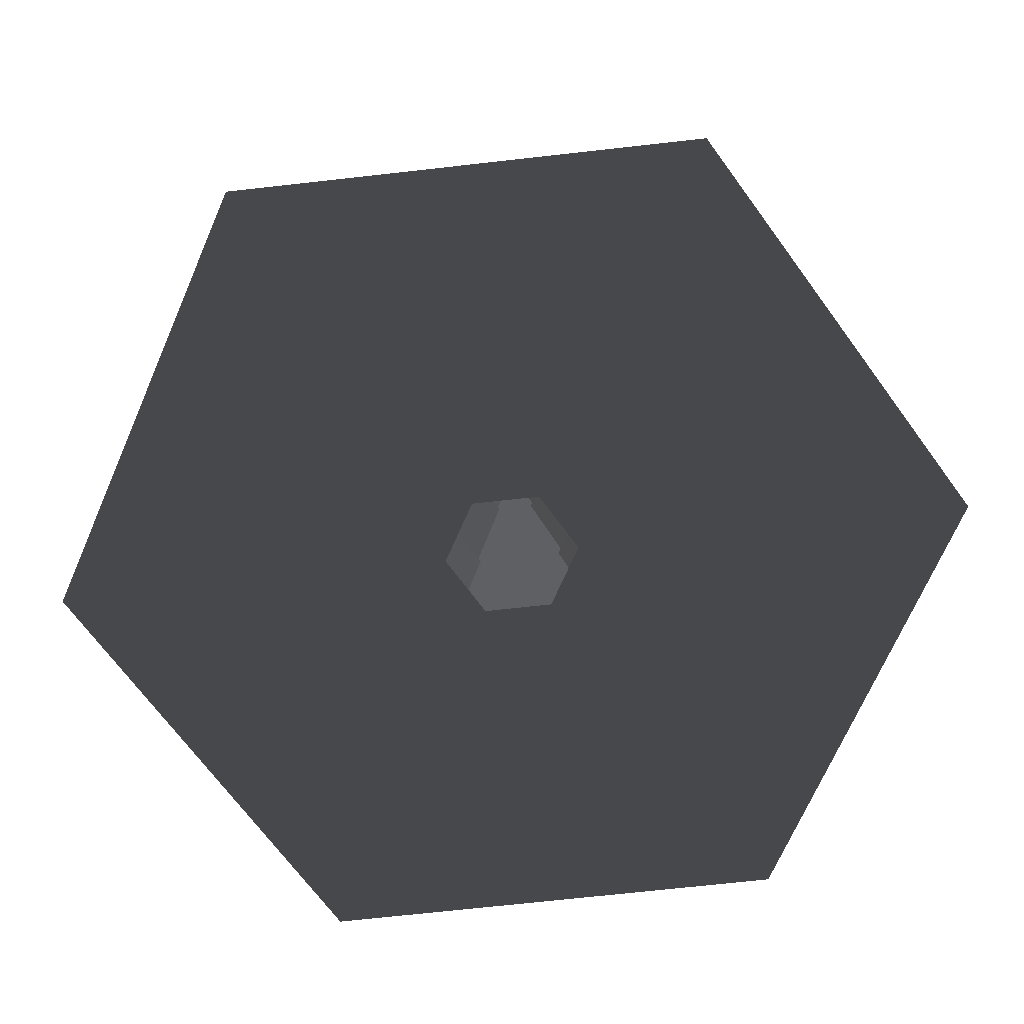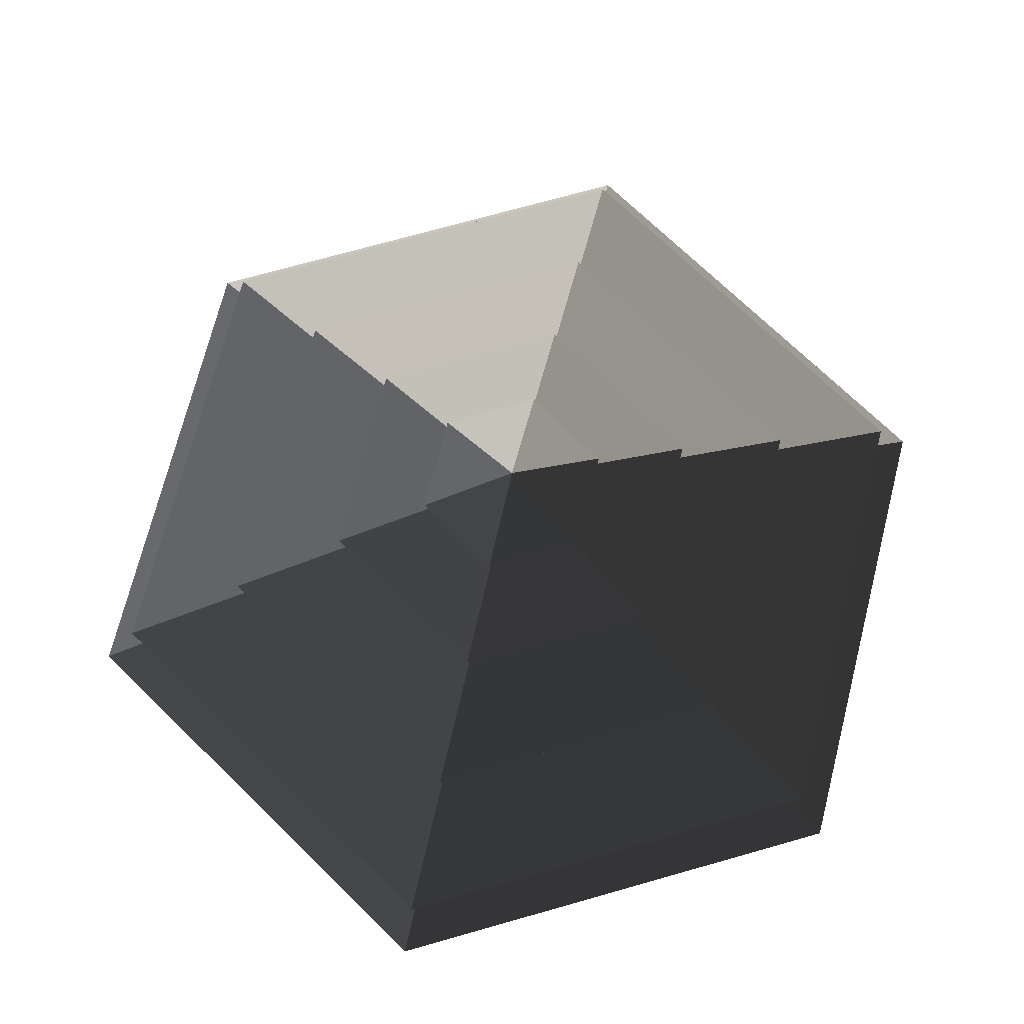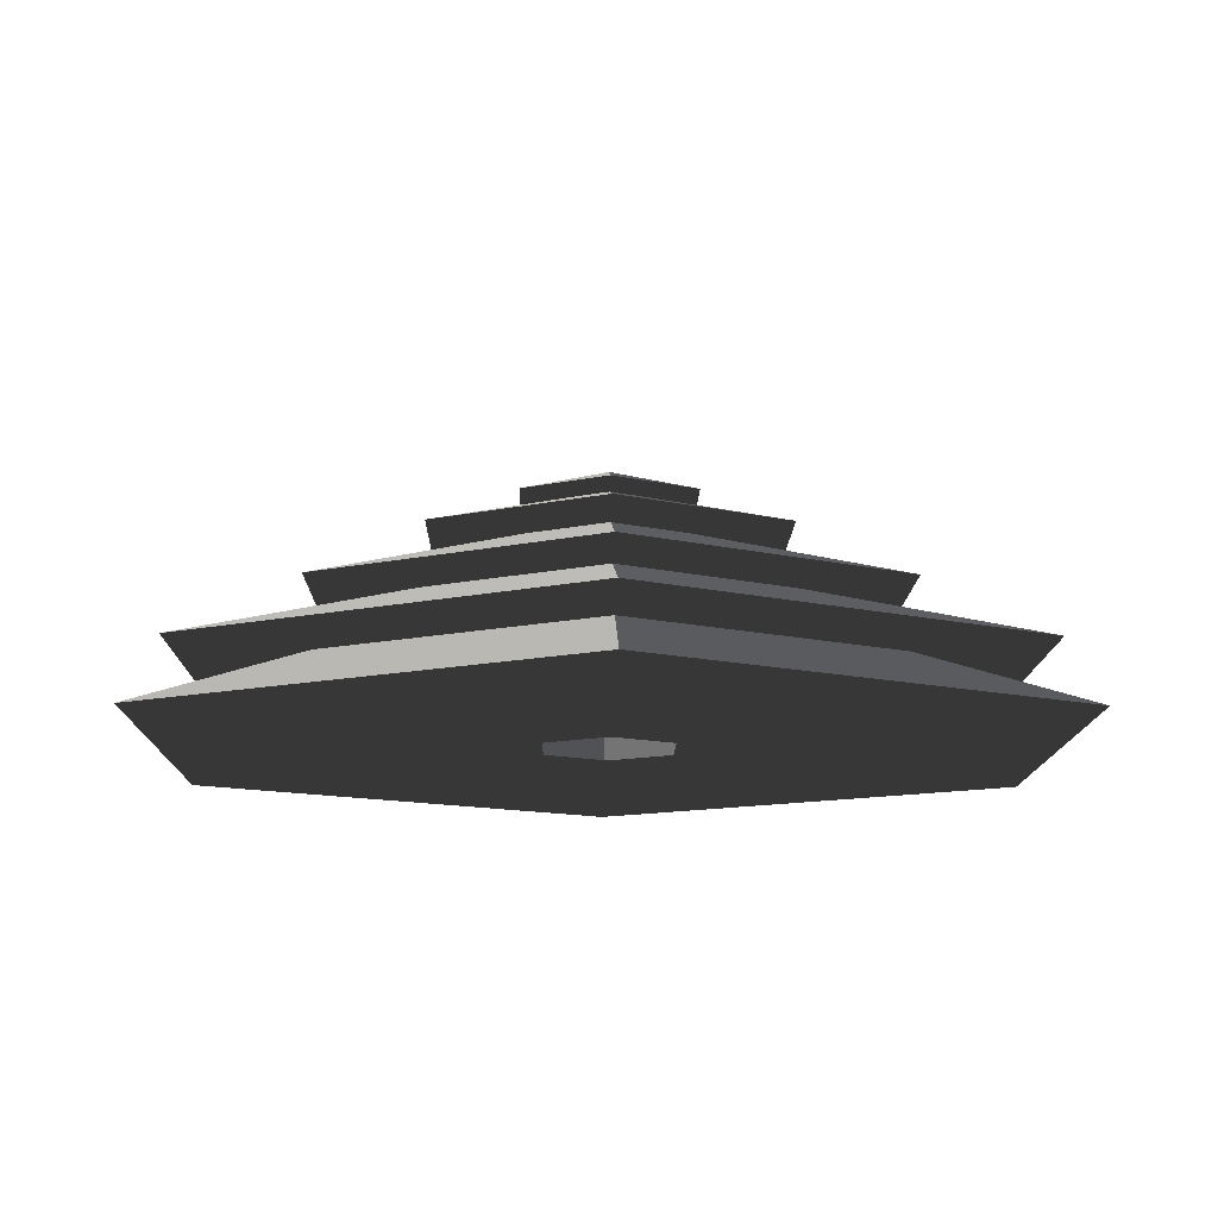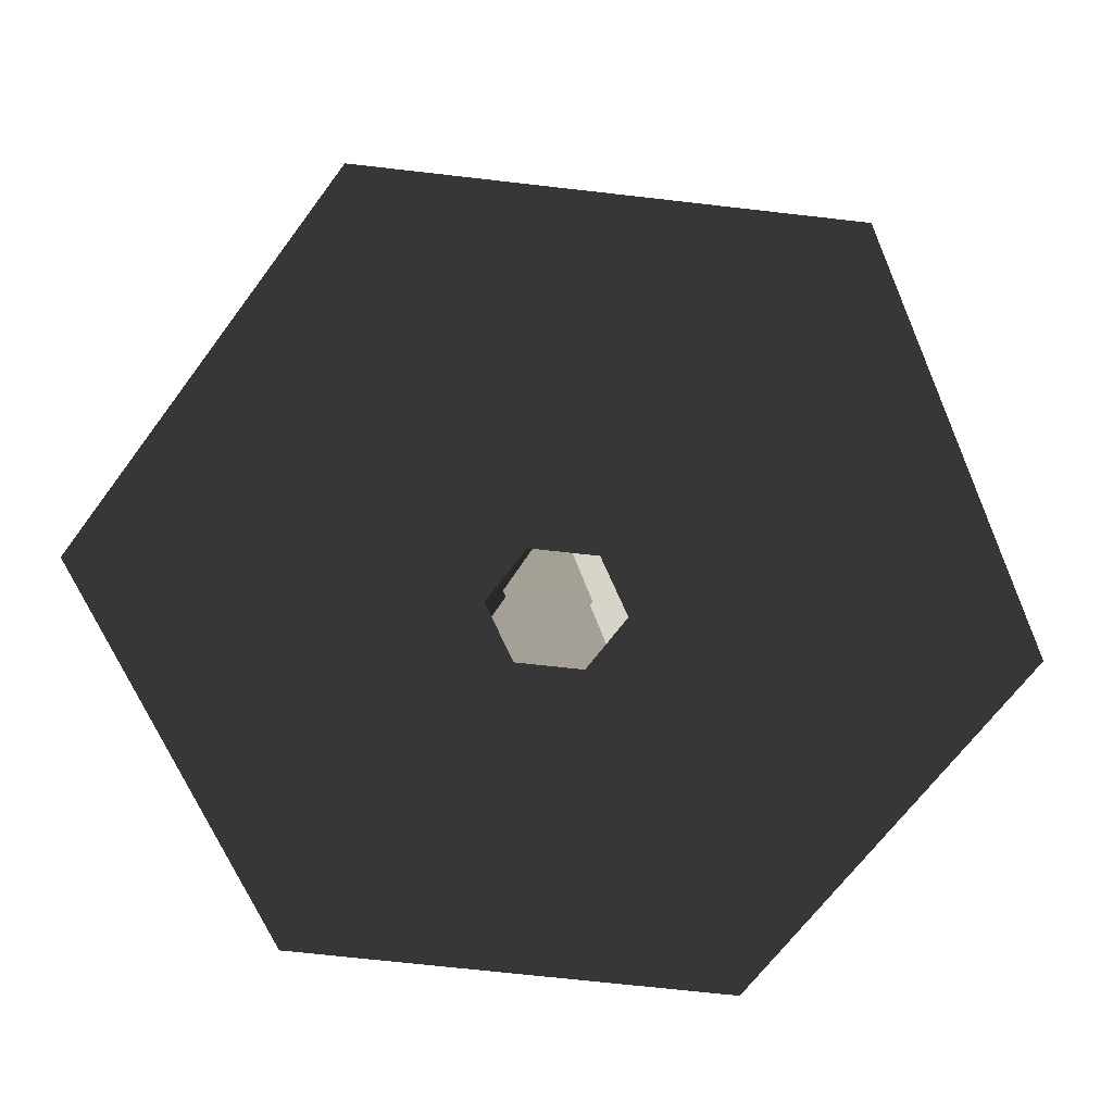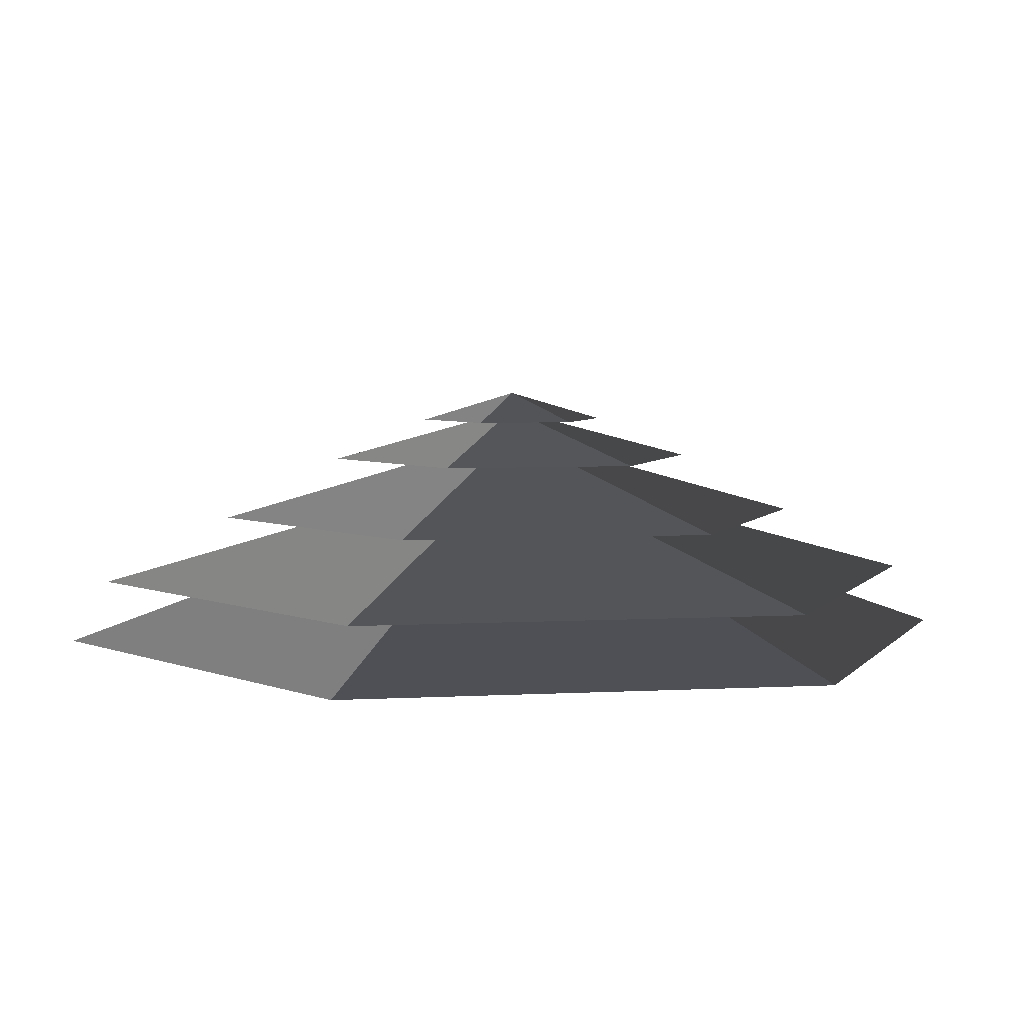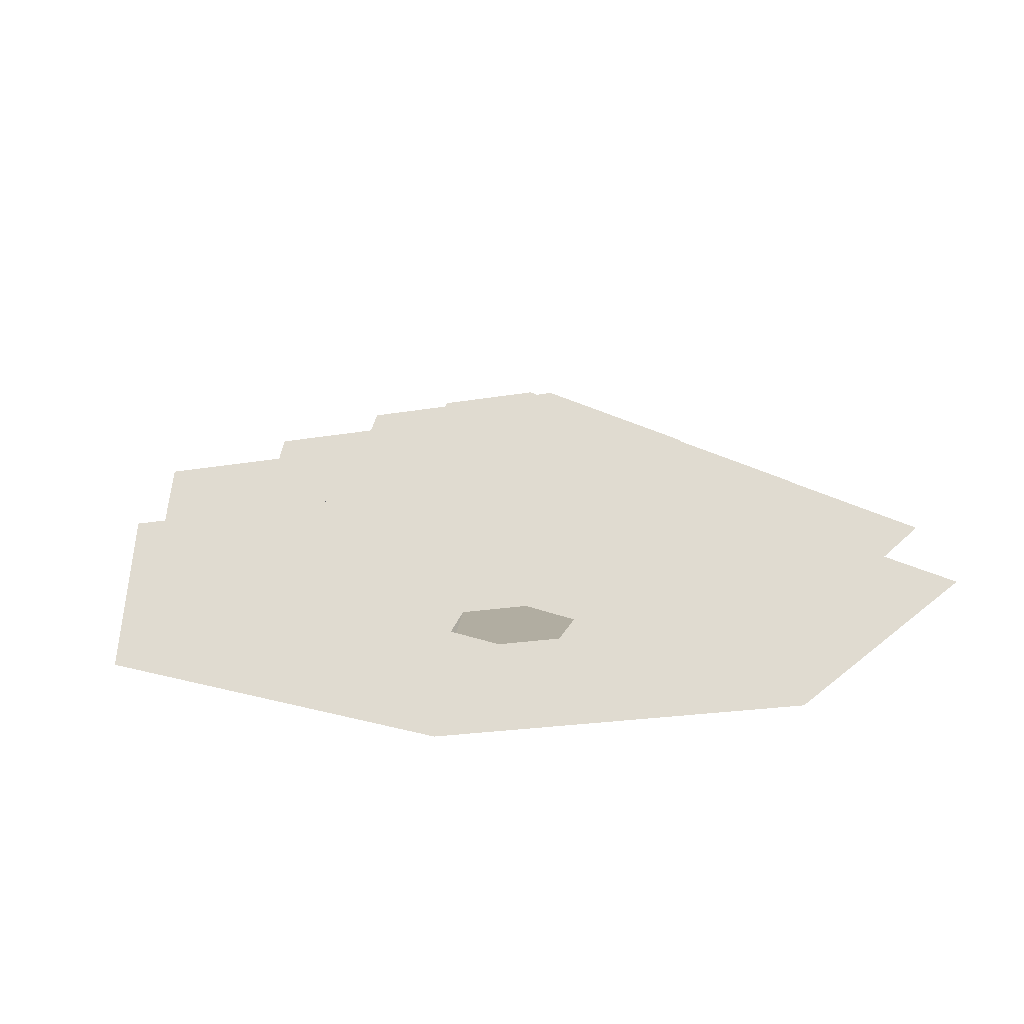
<metadata>
{"format":"obj","ext":"obj","renderer":"f3d","projection":"perspective","resolution":1024,"background":"white","views":[{"elev":-70.2,"azim":156.4,"up":"+Z"},{"elev":71.9,"azim":134.2,"up":"+Z"},{"elev":-11.9,"azim":119.1,"up":"+Z"},{"elev":-67.0,"azim":-96.6,"up":"+Z"},{"elev":5.2,"azim":140.2,"up":"+Z"},{"elev":-20.5,"azim":-12.0,"up":"+Z"}]}
</metadata>
<code>
v -10.39 6 3.994
v -70.82 40.89 3.994
v -70.82 -40.89 3.994
v -10.39 -6 3.994
v 4.566e-05 12 3.994
v -1.097e-06 81.78 3.994
v 10.39 6 3.994
v 70.82 40.89 3.994
v 5.338e-05 -81.78 3.994
v 6.626e-06 -12 3.994
v 70.82 -40.89 3.994
v 10.39 -6 3.994
v -1.097e-06 81.78 3.994
v 6.141e-05 51.36 14.77
v -44.48 25.68 14.77
v -70.82 40.89 3.994
v -44.48 25.68 14.77
v -65.28 37.69 14.77
v -65.28 -37.69 14.77
v -44.48 -25.68 14.77
v 6.141e-05 51.36 14.77
v 5.046e-05 75.38 14.77
v 44.48 25.68 14.77
v 65.28 37.69 14.77
v 6.049e-07 -75.38 14.77
v -1.035e-05 -51.36 14.77
v 65.28 -37.69 14.77
v 44.48 -25.68 14.77
v -70.82 -40.89 3.994
v -44.48 -25.68 14.77
v -1.035e-05 -51.36 14.77
v 5.338e-05 -81.78 3.994
v 70.82 -40.89 3.994
v 44.48 -25.68 14.77
v 44.48 25.68 14.77
v 70.82 40.89 3.994
v -70.82 40.89 3.994
v -44.48 25.68 14.77
v -44.48 -25.68 14.77
v -70.82 -40.89 3.994
v 5.338e-05 -81.78 3.994
v -1.035e-05 -51.36 14.77
v 44.48 -25.68 14.77
v 70.82 -40.89 3.994
v 70.82 40.89 3.994
v 44.48 25.68 14.77
v 6.141e-05 51.36 14.77
v -1.097e-06 81.78 3.994
v 5.046e-05 75.38 14.77
v 1.916e-06 33.42 26.26
v -28.94 16.71 26.26
v -65.28 37.69 14.77
v -28.94 16.71 26.26
v -46.13 26.63 26.26
v -46.13 -26.63 26.26
v -28.94 -16.71 26.26
v 1.916e-06 33.42 26.26
v 3.674e-05 53.27 26.26
v 28.94 16.71 26.26
v 46.13 26.63 26.26
v 1.302e-05 -53.27 26.26
v 4.784e-05 -33.42 26.26
v 46.13 -26.63 26.26
v 28.94 -16.71 26.26
v -65.28 -37.69 14.77
v -28.94 -16.71 26.26
v 4.784e-05 -33.42 26.26
v 6.049e-07 -75.38 14.77
v 65.28 -37.69 14.77
v 28.94 -16.71 26.26
v 28.94 16.71 26.26
v 65.28 37.69 14.77
v -65.28 37.69 14.77
v -28.94 16.71 26.26
v -28.94 -16.71 26.26
v -65.28 -37.69 14.77
v 6.049e-07 -75.38 14.77
v 4.784e-05 -33.42 26.26
v 28.94 -16.71 26.26
v 65.28 -37.69 14.77
v 65.28 37.69 14.77
v 28.94 16.71 26.26
v 1.916e-06 33.42 26.26
v 5.046e-05 75.38 14.77
v -46.13 -26.63 26.26
v -13.19 -7.617 36.94
v 2.722e-05 -15.23 36.94
v 1.302e-05 -53.27 26.26
v 2.722e-05 -15.23 36.94
v 1.688e-05 -32.93 36.94
v 28.51 -16.46 36.94
v 13.19 -7.617 36.94
v -13.19 -7.617 36.94
v -28.51 -16.46 36.94
v 28.51 16.46 36.94
v 13.19 7.617 36.94
v 3.166e-05 32.93 36.94
v 6.03e-05 15.23 36.94
v -28.51 16.46 36.94
v -13.19 7.617 36.94
v 46.13 -26.63 26.26
v 13.19 -7.617 36.94
v 13.19 7.617 36.94
v 46.13 26.63 26.26
v -46.13 26.63 26.26
v -13.19 7.617 36.94
v -13.19 -7.617 36.94
v -46.13 -26.63 26.26
v 1.302e-05 -53.27 26.26
v 2.722e-05 -15.23 36.94
v 13.19 -7.617 36.94
v 46.13 -26.63 26.26
v 46.13 26.63 26.26
v 13.19 7.617 36.94
v 6.03e-05 15.23 36.94
v 3.674e-05 53.27 26.26
v 3.674e-05 53.27 26.26
v 6.03e-05 15.23 36.94
v -13.19 7.617 36.94
v -46.13 26.63 26.26
v 28.51 -16.46 36.94
v 5.388 -3.111 44.08
v 5.388 3.111 44.08
v 28.51 16.46 36.94
v 5.388 3.111 44.08
v 14.22 8.211 44.08
v 9.017e-06 16.42 44.08
v 1.714e-06 6.222 44.08
v -14.22 8.211 44.08
v -5.388 3.111 44.08
v 5.388 -3.111 44.08
v 14.22 -8.211 44.08
v -14.22 -8.21 44.08
v -5.388 -3.111 44.08
v 3.871e-05 -16.42 44.08
v 4.601e-05 -6.222 44.08
v -28.51 16.46 36.94
v -5.388 3.111 44.08
v -5.388 -3.111 44.08
v -28.51 -16.46 36.94
v 1.688e-05 -32.93 36.94
v 4.601e-05 -6.222 44.08
v 5.388 -3.111 44.08
v 28.51 -16.46 36.94
v 28.51 16.46 36.94
v 5.388 3.111 44.08
v 1.714e-06 6.222 44.08
v 3.166e-05 32.93 36.94
v 3.166e-05 32.93 36.94
v 1.714e-06 6.222 44.08
v -5.388 3.111 44.08
v -28.51 16.46 36.94
v -28.51 -16.46 36.94
v -5.388 -3.111 44.08
v 4.601e-05 -6.222 44.08
v 1.688e-05 -32.93 36.94
v -14.22 8.211 44.08
v 2.359e-05 7.323e-06 48.94
v -14.22 -8.21 44.08
v 3.871e-05 -16.42 44.08
v 2.359e-05 7.323e-06 48.94
v 14.22 -8.211 44.08
v 14.22 8.211 44.08
v 2.359e-05 7.323e-06 48.94
v 9.017e-06 16.42 44.08
v 9.017e-06 16.42 44.08
v 2.359e-05 7.323e-06 48.94
v -14.22 8.211 44.08
v -14.22 -8.21 44.08
v 2.359e-05 7.323e-06 48.94
v 3.871e-05 -16.42 44.08
v 14.22 -8.211 44.08
v 2.359e-05 7.323e-06 48.94
v 14.22 8.211 44.08
g Cylinder_090_2177_352
f 1 3 2
f 1 4 3
f 5 1 2
f 5 2 6
f 7 5 6
f 7 6 8
f 4 9 3
f 4 10 9
f 10 11 9
f 10 12 11
f 12 8 11
f 12 7 8
f 13 15 14
f 13 16 15
f 17 19 18
f 17 20 19
f 21 17 18
f 21 18 22
f 23 21 22
f 23 22 24
f 20 25 19
f 20 26 25
f 26 27 25
f 26 28 27
f 28 24 27
f 28 23 24
f 29 31 30
f 29 32 31
f 33 35 34
f 33 36 35
f 37 39 38
f 37 40 39
f 41 43 42
f 41 44 43
f 45 47 46
f 45 48 47
f 49 51 50
f 49 52 51
f 53 55 54
f 53 56 55
f 57 53 54
f 57 54 58
f 59 57 58
f 59 58 60
f 56 61 55
f 56 62 61
f 62 63 61
f 62 64 63
f 64 60 63
f 64 59 60
f 65 67 66
f 65 68 67
f 69 71 70
f 69 72 71
f 73 75 74
f 73 76 75
f 77 79 78
f 77 80 79
f 81 83 82
f 81 84 83
f 85 87 86
f 85 88 87
f 89 91 90
f 89 92 91
f 93 89 90
f 93 90 94
f 92 95 91
f 92 96 95
f 96 97 95
f 96 98 97
f 98 99 97
f 98 100 99
f 100 94 99
f 100 93 94
f 101 103 102
f 101 104 103
f 105 107 106
f 105 108 107
f 109 111 110
f 109 112 111
f 113 115 114
f 113 116 115
f 117 119 118
f 117 120 119
f 121 123 122
f 121 124 123
f 125 127 126
f 125 128 127
f 128 129 127
f 128 130 129
f 131 125 126
f 131 126 132
f 130 133 129
f 130 134 133
f 134 135 133
f 134 136 135
f 136 132 135
f 136 131 132
f 137 139 138
f 137 140 139
f 141 143 142
f 141 144 143
f 145 147 146
f 145 148 147
f 149 151 150
f 149 152 151
f 153 155 154
f 153 156 155
f 157 159 158
f 160 162 161
f 163 165 164
f 166 168 167
f 169 171 170
f 172 174 173

</code>
